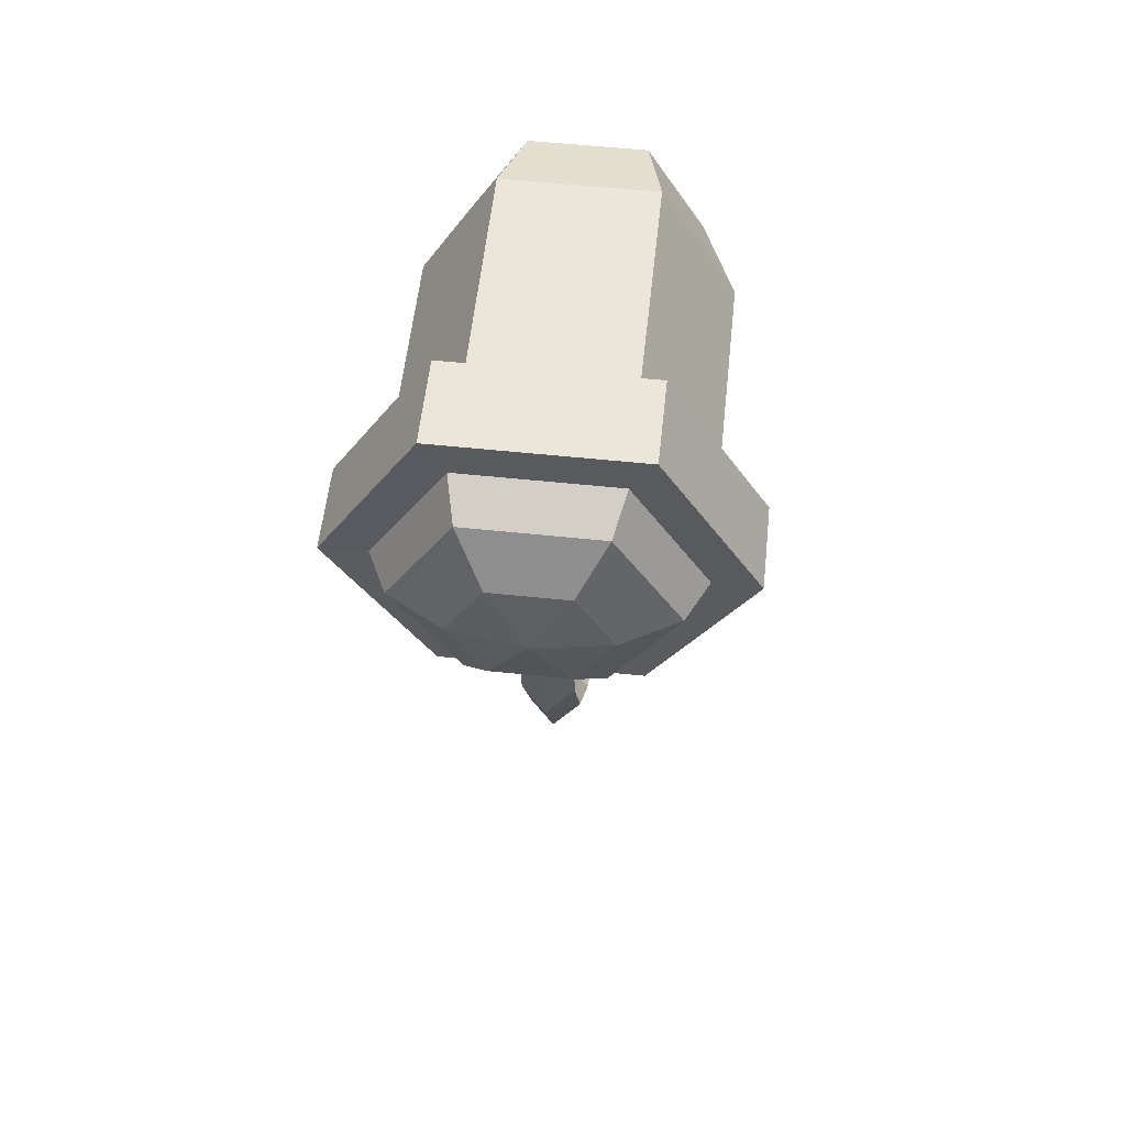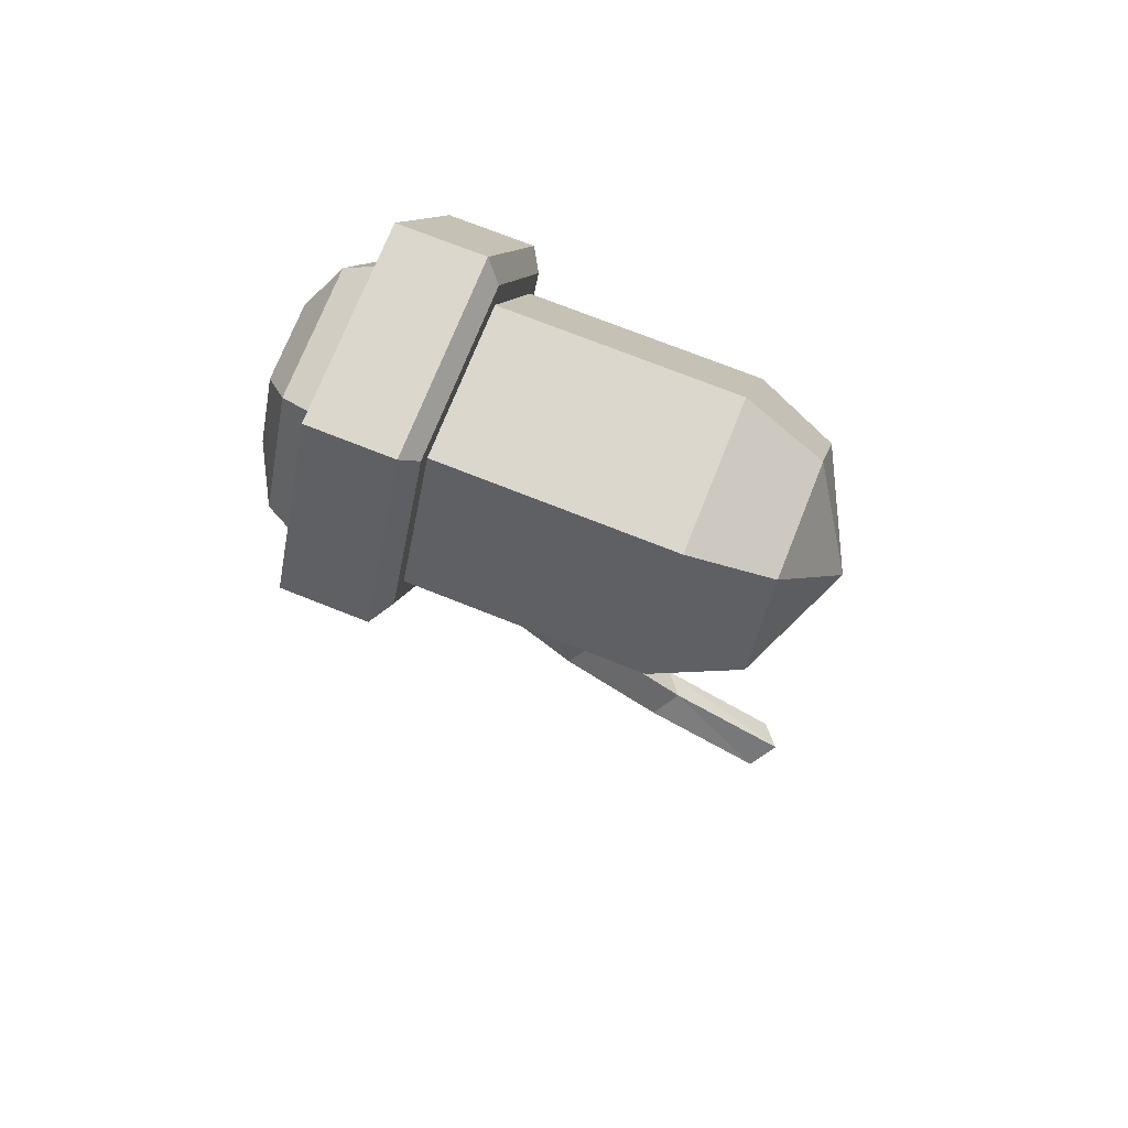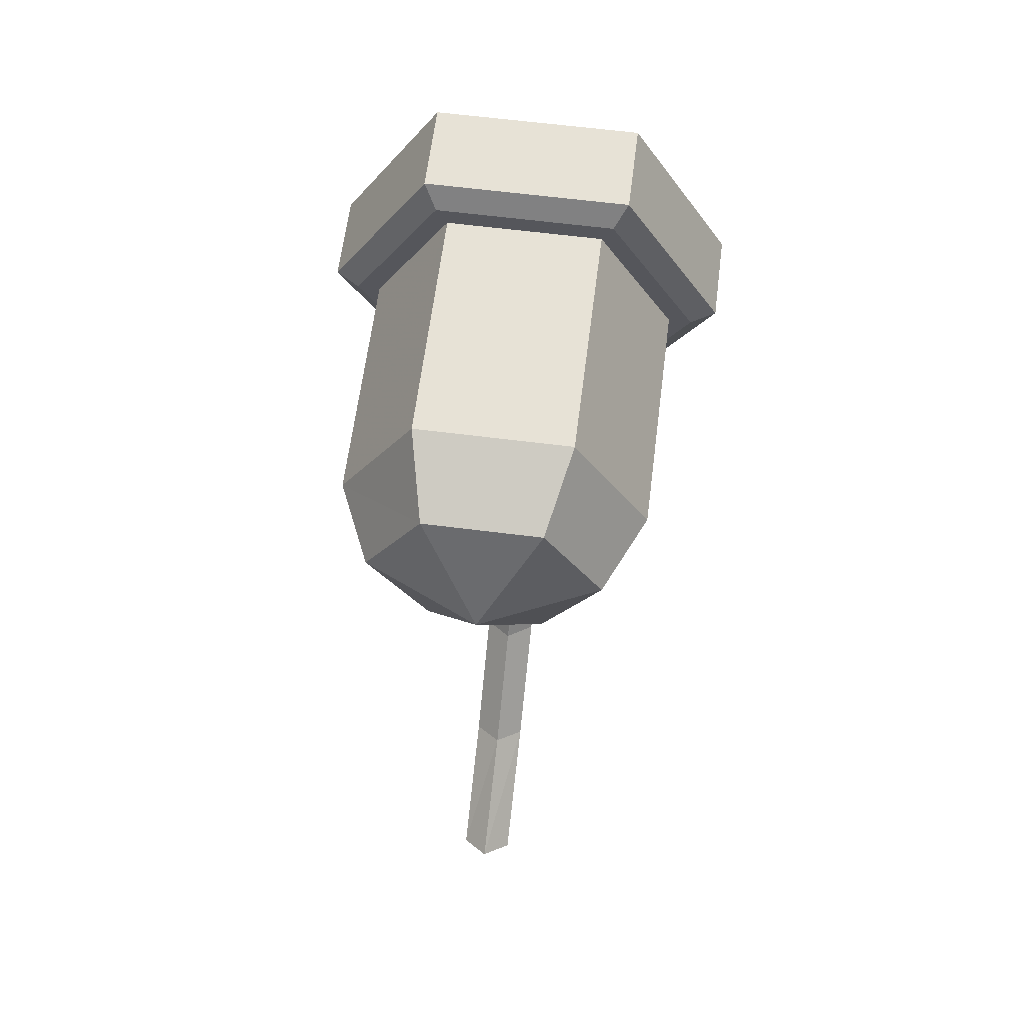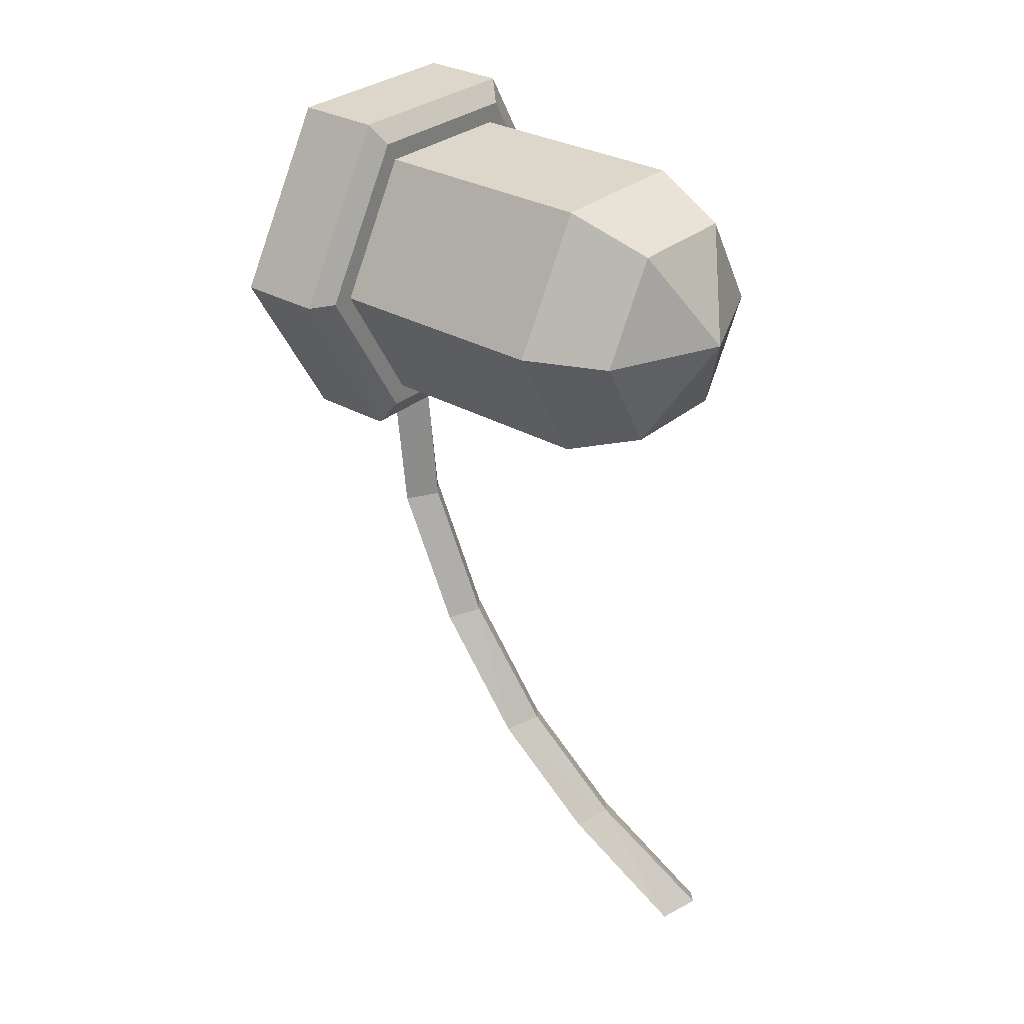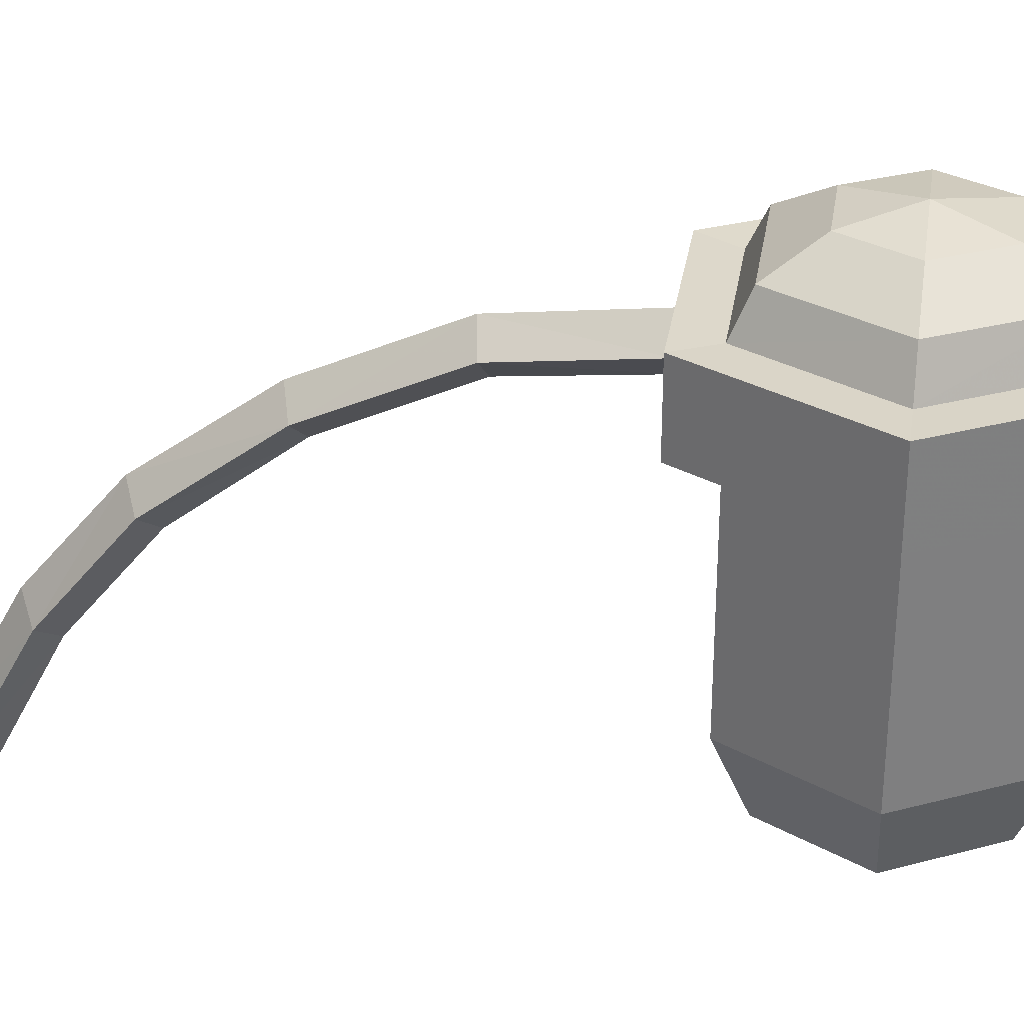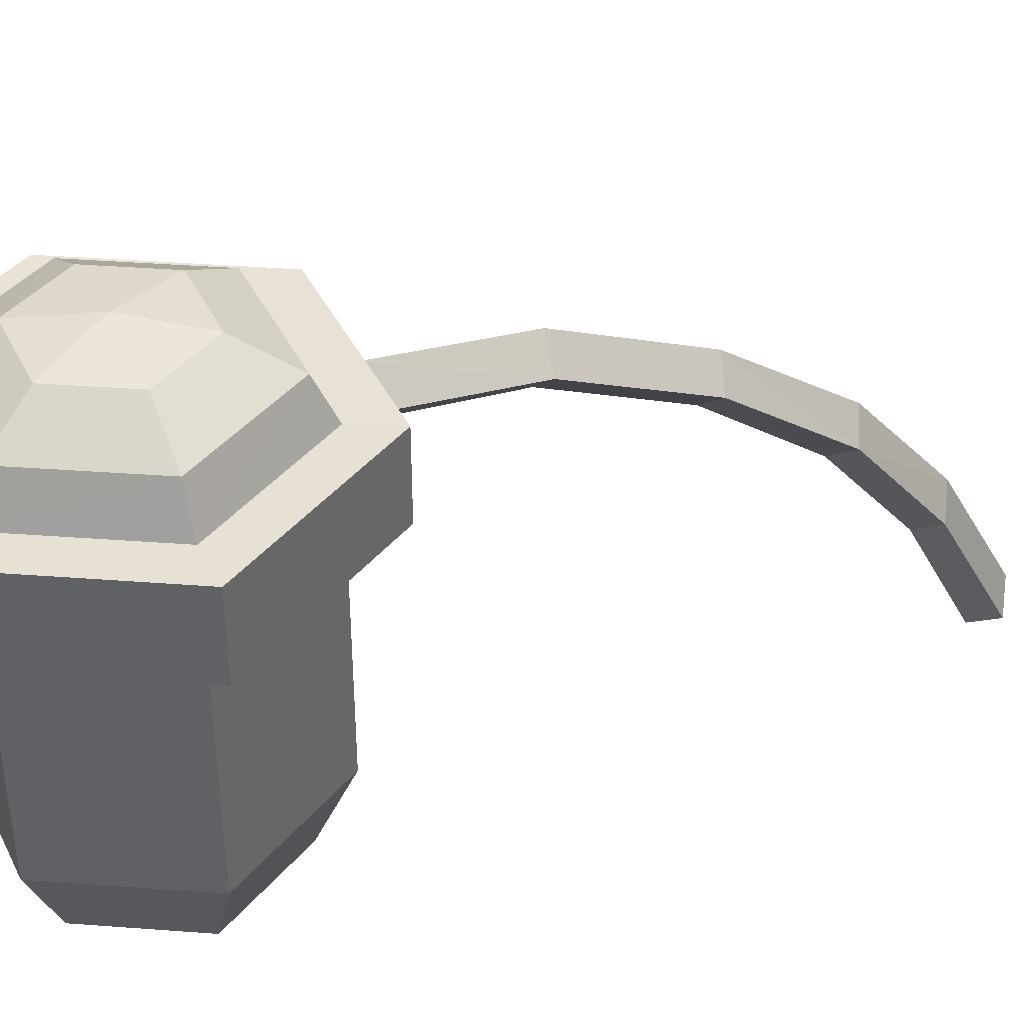
<metadata>
{"format":"obj","ext":"obj","renderer":"f3d","projection":"perspective","resolution":1024,"background":"white","views":[{"elev":57.1,"azim":-173.8,"up":"+Z"},{"elev":73.0,"azim":-68.3,"up":"+Z"},{"elev":63.3,"azim":7.3,"up":"+Z"},{"elev":30.4,"azim":-50.3,"up":"+Z"},{"elev":30.6,"azim":-81.1,"up":"+Y"},{"elev":40.5,"azim":65.3,"up":"+Y"}]}
</metadata>
<code>
v  58 613 1563
v  115 613 1463
v  0 630 1463
v  -58 613 1364
v  -115 613 1463
v  0 630 1463
v  0 630 1463
v  -115 613 1463
v  -58 613 1563
v  0 630 1463
v  115 613 1463
v  58 613 1364
v  0 630 1463
v  58 613 1364
v  -58 613 1364
v  0 630 1463
v  -58 613 1563
v  58 613 1563
g BUB_node00_face00
f -18 -17 -16
f -15 -14 -13
f -12 -11 -10
f -9 -8 -7
f -6 -5 -4
f -3 -2 -1
v  100 566 1636
v  199 566 1463
v  115 613 1463
v  58 613 1563
v  115 503 1663
v  230 503 1463
v  199 566 1463
v  100 566 1636
v  230 503 1463
v  115 503 1264
v  100 566 1291
v  199 566 1463
v  199 566 1463
v  100 566 1291
v  58 613 1364
v  115 613 1463
v  -100 566 1636
v  100 566 1636
v  58 613 1563
v  -58 613 1563
v  -115 503 1663
v  115 503 1663
v  100 566 1636
v  -100 566 1636
v  115 503 1264
v  -115 503 1264
v  -100 566 1291
v  100 566 1291
v  100 566 1291
v  -100 566 1291
v  -58 613 1364
v  58 613 1364
v  -199 566 1463
v  -100 566 1636
v  -58 613 1563
v  -115 613 1463
v  -230 503 1463
v  -115 503 1663
v  -100 566 1636
v  -199 566 1463
v  -115 503 1264
v  -230 503 1463
v  -199 566 1463
v  -100 566 1291
v  -100 566 1291
v  -199 566 1463
v  -115 613 1463
v  -58 613 1364
v  150 374 1203
v  131 352 1236
v  -131 352 1236
v  -150 374 1203
v  150 374 1723
v  300 374 1463
v  300 505 1463
v  150 505 1723
v  -150 374 1723
v  150 374 1723
v  150 505 1723
v  -150 505 1723
v  -300 374 1463
v  -150 374 1723
v  -150 505 1723
v  -300 505 1463
v  300 374 1463
v  263 352 1463
v  131 352 1236
v  150 374 1203
v  -150 374 1203
v  -300 374 1463
v  -300 505 1463
v  -150 505 1203
v  150 374 1203
v  -150 374 1203
v  -150 505 1203
v  150 505 1203
v  300 374 1463
v  150 374 1203
v  150 505 1203
v  300 505 1463
v  150 374 1723
v  131 352 1691
v  263 352 1463
v  300 374 1463
v  -263 352 1463
v  263 352 1463
v  131 352 1691
v  -131 352 1691
v  -150 374 1203
v  -131 352 1236
v  -263 352 1463
v  -300 374 1463
v  -131 352 1236
v  131 352 1236
v  263 352 1463
v  -263 352 1463
v  -300 374 1463
v  -263 352 1463
v  -131 352 1691
v  -150 374 1723
v  -150 374 1723
v  -131 352 1691
v  131 352 1691
v  150 374 1723
v  -230 503 1463
v  -300 505 1463
v  -150 505 1723
v  -115 503 1663
v  -150 505 1203
v  -300 505 1463
v  -230 503 1463
v  -115 503 1264
v  115 503 1264
v  150 505 1203
v  -150 505 1203
v  -115 503 1264
v  300 505 1463
v  150 505 1203
v  115 503 1264
v  230 503 1463
v  150 505 1723
v  300 505 1463
v  230 503 1463
v  115 503 1663
v  -150 505 1723
v  150 505 1723
v  115 503 1663
v  -115 503 1663
g BUB_node00_face01
f -128 -127 -126 -125
f -124 -123 -122 -121
f -120 -119 -118 -117
f -116 -115 -114 -113
f -112 -111 -110 -109
f -108 -107 -106 -105
f -104 -103 -102 -101
f -100 -99 -98 -97
f -96 -95 -94 -93
f -92 -91 -90 -89
f -88 -87 -86 -85
f -84 -83 -82 -81
f -80 -79 -78 -77
f -76 -75 -74 -73
f -72 -71 -70 -69
f -68 -67 -66 -65
f -64 -63 -62 -61
f -60 -59 -58 -57
f -56 -55 -54 -53
f -52 -51 -50 -49
f -48 -47 -46 -45
f -44 -43 -42 -41
f -40 -39 -38 -37
f -36 -35 -34 -33
f -32 -31 -30 -29
f -28 -27 -26 -25
f -24 -23 -22 -21
f -20 -19 -18 -17
f -16 -15 -14 -13
f -12 -11 -10 -9
f -8 -7 -6 -5
f -4 -3 -2 -1
v  -115 0 1265
v  -229 0 1463
v  -229 352 1463
v  -115 352 1265
v  115 0 1662
v  229 0 1463
v  229 352 1463
v  115 352 1662
v  115 0 1265
v  -115 0 1265
v  -115 352 1265
v  115 352 1265
v  229 0 1463
v  115 0 1265
v  115 352 1265
v  229 352 1463
v  -115 0 1662
v  115 0 1662
v  115 352 1662
v  -115 352 1662
v  -229 0 1463
v  -115 0 1662
v  -115 352 1662
v  -229 352 1463
g BUB_node01_face00
f -24 -23 -22 -21
f -20 -19 -18 -17
f -16 -15 -14 -13
f -12 -11 -10 -9
f -8 -7 -6 -5
f -4 -3 -2 -1
v  87 -122 1614
v  0 -200 1463
v  174 -122 1463
v  -174 -122 1463
v  0 -200 1463
v  -87 -122 1614
v  -87 -122 1614
v  0 -200 1463
v  87 -122 1614
g BUB_node02_face00
f -9 -8 -7
f -6 -5 -4
f -3 -2 -1
v  -229 0 1463
v  -174 -122 1463
v  -87 -122 1614
v  -115 0 1662
v  -115 0 1662
v  -87 -122 1614
v  87 -122 1614
v  115 0 1662
v  115 0 1662
v  87 -122 1614
v  174 -122 1463
v  229 0 1463
g BUB_node02_face01
f -12 -11 -10 -9
f -8 -7 -6 -5
f -4 -3 -2 -1
v  -41 183 587
v  -41 17 451
v  0 -15 474
v  0 149 608
v  0 217 567
v  0 50 427
v  -41 17 451
v  -41 183 587
v  41 183 587
v  41 17 451
v  0 50 427
v  0 217 567
v  0 149 608
v  0 -15 474
v  41 17 451
v  41 183 587
g BUB_node05_face00
f -16 -15 -14 -13
f -12 -11 -10 -9
f -8 -7 -6 -5
f -4 -3 -2 -1
v  0 358 760
v  0 458 981
v  41 419 988
v  41 322 773
v  -41 322 773
v  -41 419 988
v  0 458 981
v  0 358 760
v  0 286 786
v  0 381 995
v  -41 419 988
v  -41 322 773
v  41 322 773
v  41 419 988
v  0 381 995
v  0 286 786
g BUB_node06_face00
f -16 -15 -14 -13
f -12 -11 -10 -9
f -8 -7 -6 -5
f -4 -3 -2 -1
v  174 -122 1463
v  0 -200 1463
v  87 -122 1312
v  -87 -122 1312
v  0 -200 1463
v  -174 -122 1463
v  87 -122 1312
v  0 -200 1463
v  -87 -122 1312
g BUB_node07_face00
f -9 -8 -7
f -6 -5 -4
f -3 -2 -1
v  229 0 1463
v  174 -122 1463
v  87 -122 1312
v  115 0 1265
v  115 0 1265
v  87 -122 1312
v  -87 -122 1312
v  -115 0 1265
v  -115 0 1265
v  -87 -122 1312
v  -174 -122 1463
v  -229 0 1463
g BUB_node07_face01
f -12 -11 -10 -9
f -8 -7 -6 -5
f -4 -3 -2 -1
v  0 -213 370
v  0 -15 474
v  -41 -181 343
v  -41 17 451
v  -41 -181 343
v  -41 17 451
v  0 -150 317
v  0 50 427
v  0 -150 317
v  0 50 427
v  41 -181 343
v  41 17 451
v  41 -181 343
v  41 17 451
v  0 -213 370
v  0 -15 474
g BUB_node11_face00
f -15 -16 -14 -13
f -11 -12 -10 -9
f -7 -8 -6 -5
f -3 -4 -2 -1
v  0 149 608
v  0 286 786
v  -41 183 587
v  -41 322 773
v  -41 183 587
v  -41 322 773
v  0 217 567
v  0 358 760
v  0 217 567
v  0 358 760
v  41 183 587
v  41 322 773
v  41 183 587
v  41 322 773
v  0 149 608
v  0 286 786
g BUB_node11_face01
f -15 -16 -14 -13
f -11 -12 -10 -9
f -7 -8 -6 -5
f -3 -4 -2 -1
v  0 381 995
v  0 401 1203
v  -41 419 988
v  -41 442 1203
v  -41 419 988
v  -41 442 1203
v  0 458 981
v  0 483 1203
v  0 458 981
v  0 483 1203
v  41 419 988
v  41 442 1203
v  41 419 988
v  41 442 1203
v  0 381 995
v  0 401 1203
g BUB_node11_face02
f -15 -16 -14 -13
f -11 -12 -10 -9
f -7 -8 -6 -5
f -3 -4 -2 -1

</code>
